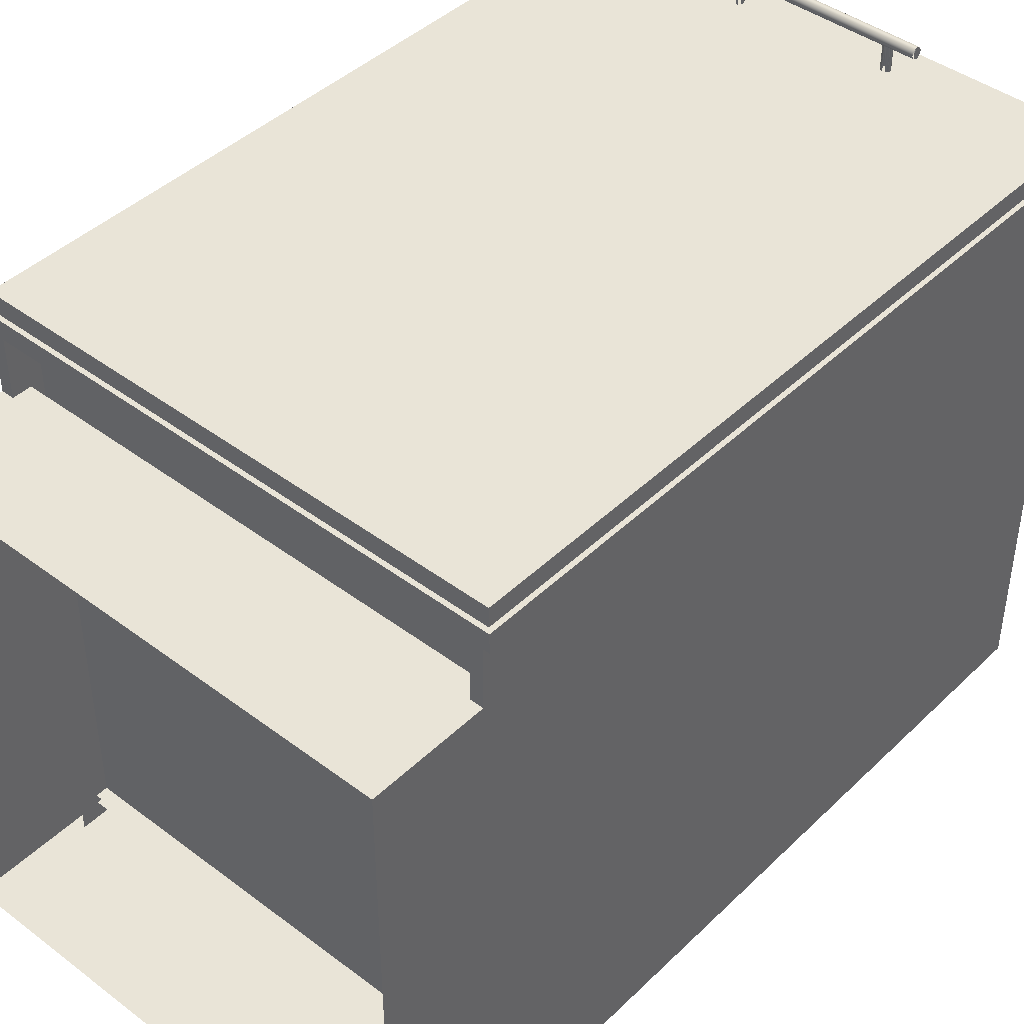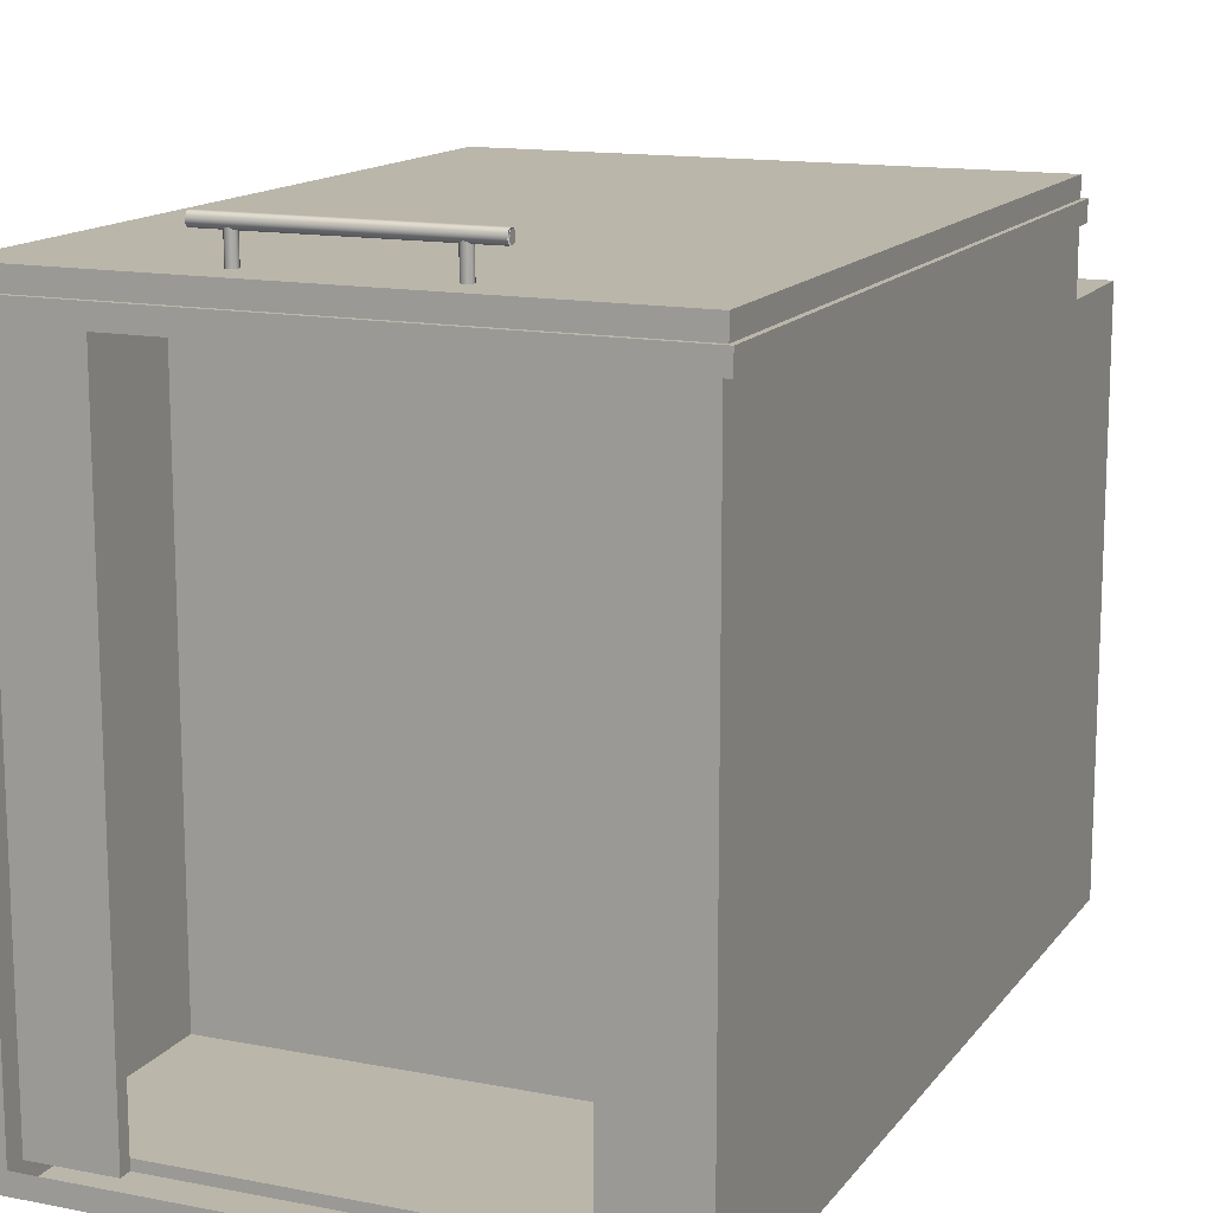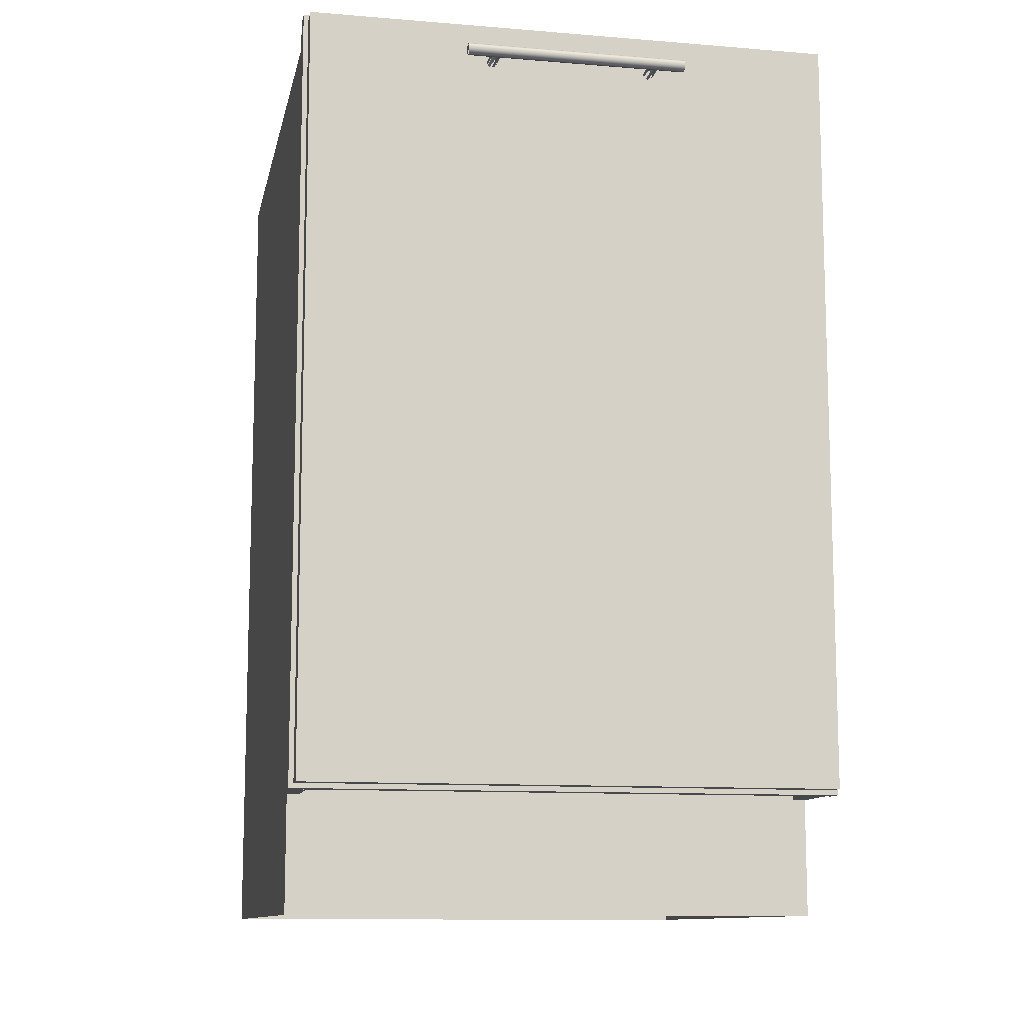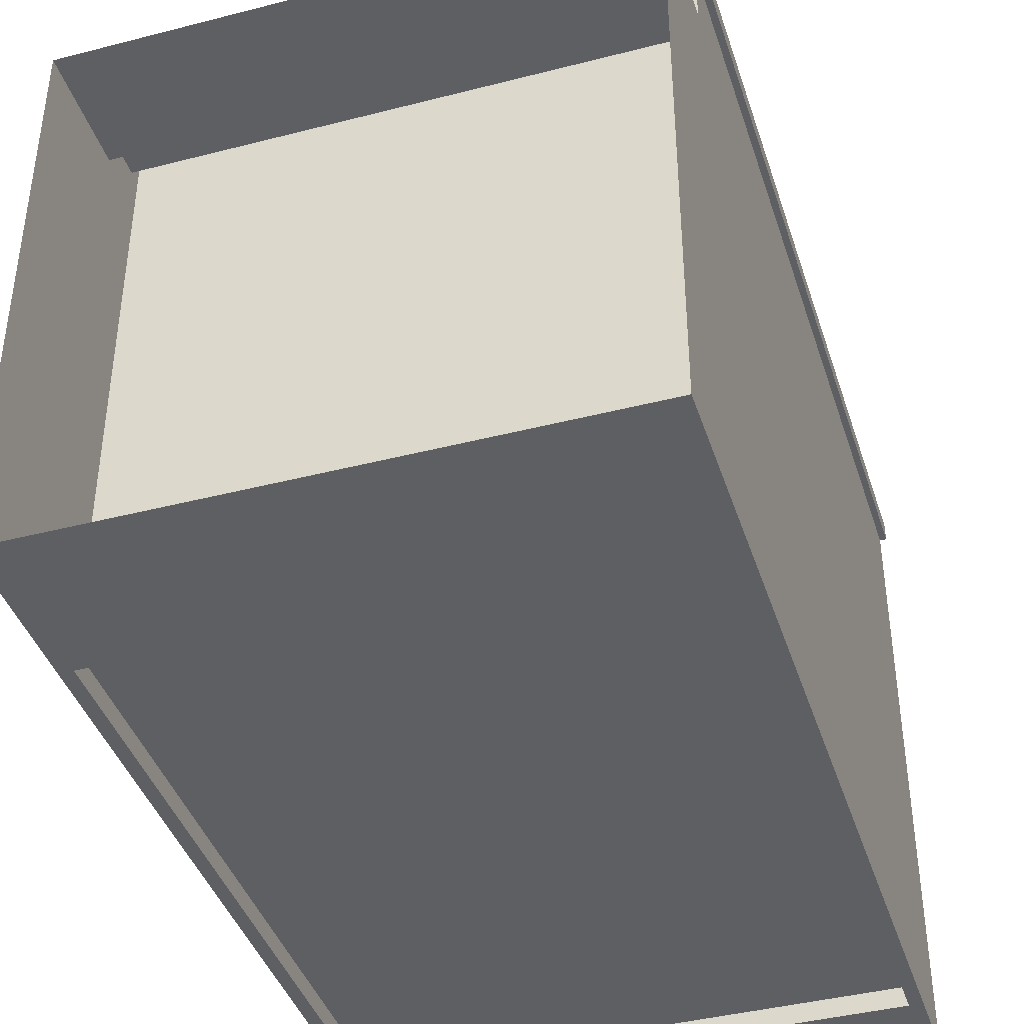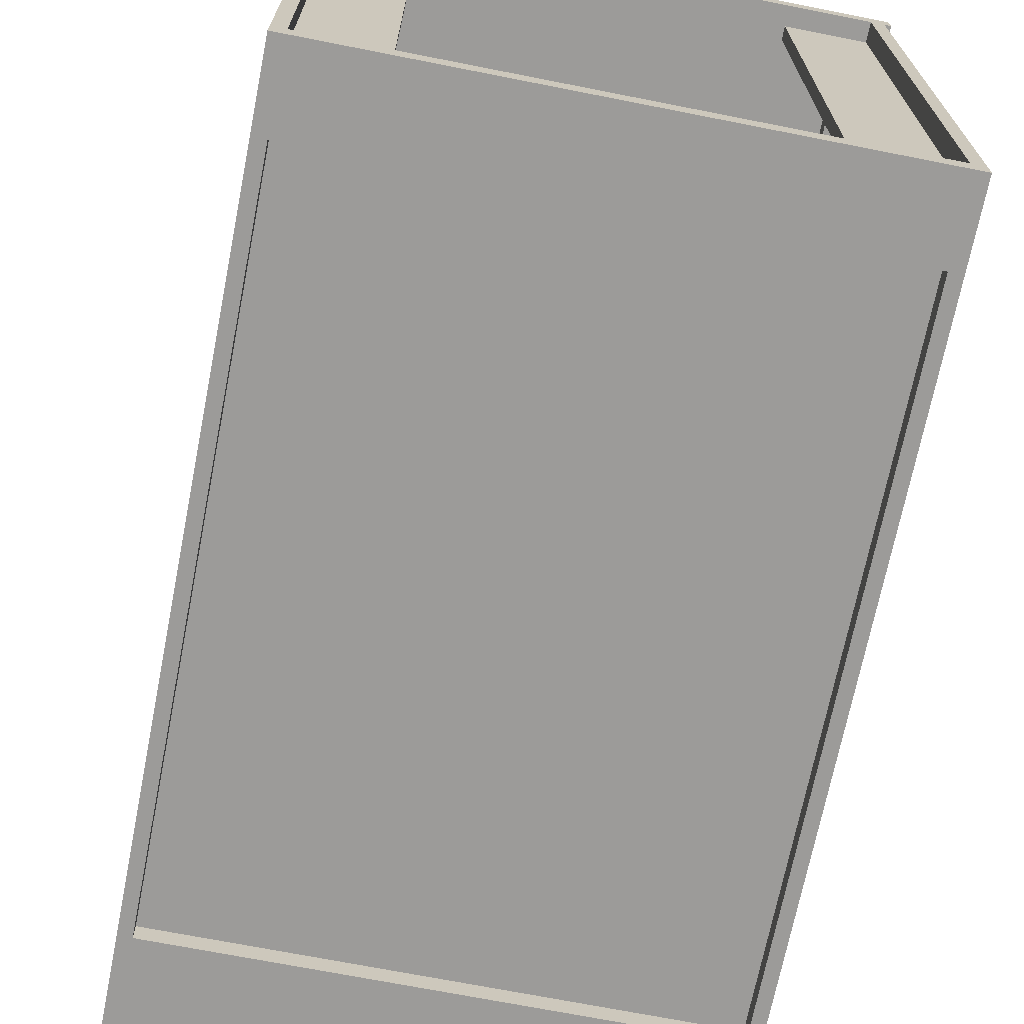
<metadata>
{"format":"obj","ext":"obj","renderer":"f3d","projection":"perspective","resolution":1024,"background":"white","views":[{"elev":43.2,"azim":41.6,"up":"+Z"},{"elev":14.0,"azim":-156.7,"up":"+Z"},{"elev":-11.2,"azim":-11.4,"up":"+Y"},{"elev":-41.2,"azim":17.4,"up":"+Z"},{"elev":-69.7,"azim":168.8,"up":"+Z"}]}
</metadata>
<code>
v 0.3914 0.7397 0.5121
v -0.3876 0.6748 0.5121
v 0.3914 0.6748 0.5121
v -0.3876 0.7397 0.5121
v 0.3914 0.6748 0.4796
v -0.3876 0.7397 0.4796
v -0.3876 0.6748 0.4796
v 0.3914 0.7397 0.4796
v 0.4239 -0.1042 0.4796
v -0.4201 -0.1042 -0.4779
v -0.4201 -0.1042 0.4796
v 0.4239 -0.1042 -0.4779
v -0.4201 -0.1367 0.4796
v 0.4239 -0.1367 0.4796
v 0.4239 -0.1367 -0.4779
v -0.4201 -0.1367 -0.4779
v 0.4239 -0.5046 0.4796
v -0.4201 -0.5046 -0.4779
v -0.4201 -0.5046 0.4796
v 0.4239 -0.5046 -0.4779
v -0.1305 0.6739 0.5446
v -0.1388 0.6739 0.5446
v -0.1347 0.675 0.5446
v -0.1275 0.6709 0.5446
v -0.1347 0.675 0.5885
v -0.1305 0.6739 0.5874
v -0.1419 0.6709 0.5446
v -0.1388 0.6739 0.5874
v -0.1284 0.6717 0.5853
v -0.1264 0.6667 0.5446
v -0.1419 0.6709 0.585
v -0.141 0.6717 0.5853
v -0.1275 0.6709 0.585
v -0.143 0.6667 0.5446
v -0.143 0.6667 0.5839
v -0.1264 0.6667 0.5839
v -0.1275 0.6625 0.5446
v -0.1419 0.6625 0.5446
v -0.1275 0.6625 0.585
v -0.1305 0.6595 0.5446
v -0.1419 0.6625 0.585
v -0.1284 0.6617 0.5853
v -0.1305 0.6595 0.5874
v -0.1388 0.6595 0.5446
v -0.141 0.6617 0.5853
v -0.1347 0.6584 0.5885
v -0.1347 0.6584 0.5446
v -0.1388 0.6595 0.5874
v 0.3914 -0.4938 0.5121
v -0.3876 -0.5587 0.5121
v 0.3914 -0.5587 0.5121
v -0.3876 -0.4938 0.5121
v 0.3914 -0.5587 0.4796
v -0.3876 -0.4938 0.4796
v -0.3876 -0.5587 0.4796
v 0.3914 -0.4938 0.4796
v -0.4201 0.7397 0.4796
v -0.4417 0.7397 0.3769
v -0.4417 0.7397 0.4796
v -0.4201 0.7397 0.3769
v -0.4417 -0.5587 0.4796
v -0.4201 -0.5587 0.3769
v -0.4417 -0.5587 0.3769
v -0.4201 -0.5587 0.4796
v -0.4417 -0.5587 -0.5266
v -0.4201 -0.7535 -0.5266
v -0.4417 -0.7535 -0.5266
v -0.4201 -0.5587 -0.5266
v -0.4417 -0.7535 0.3769
v -0.4417 -0.5587 0.3769
v -0.4201 -0.5587 0.3769
v -0.4201 -0.7535 0.3769
v 0.1427 0.6739 0.5446
v 0.1344 0.6739 0.5446
v 0.1385 0.675 0.5446
v 0.1457 0.6709 0.5446
v 0.1385 0.675 0.5885
v 0.1427 0.6739 0.5874
v 0.1313 0.6709 0.5446
v 0.1344 0.6739 0.5874
v 0.1448 0.6717 0.5853
v 0.1468 0.6667 0.5446
v 0.1313 0.6709 0.585
v 0.1322 0.6717 0.5853
v 0.1457 0.6709 0.585
v 0.1302 0.6667 0.5446
v 0.1302 0.6667 0.5839
v 0.1468 0.6667 0.5839
v 0.1457 0.6625 0.5446
v 0.1313 0.6625 0.5446
v 0.1457 0.6625 0.585
v 0.1427 0.6595 0.5446
v 0.1313 0.6625 0.585
v 0.1448 0.6617 0.5853
v 0.1427 0.6595 0.5874
v 0.1344 0.6595 0.5446
v 0.1322 0.6617 0.5853
v 0.1385 0.6584 0.5885
v 0.1385 0.6584 0.5446
v 0.1344 0.6595 0.5874
v 0.4239 0.7073 0.4796
v 0.4239 0.7073 -0.4942
v 0.2941 0.7073 0.4796
v 0.2941 0.7073 -0.4942
v 0.2941 0.6856 -0.4942
v 0.2941 0.6856 0.4796
v 0.4239 0.6856 -0.4942
v 0.4239 0.6856 0.4796
v 0.4564 -0.5587 0.4796
v 0.3914 -0.5587 0.5121
v 0.3914 -0.5587 0.4796
v 0.4564 -0.5587 0.5121
v 0.3914 0.7397 0.4796
v 0.4564 0.7397 0.5121
v 0.3914 0.7397 0.5121
v 0.4564 0.7397 0.4796
v -0.4201 -0.4992 -0.4942
v 0.4239 -0.4992 -0.5266
v -0.4201 -0.4992 -0.5266
v 0.4239 -0.4992 -0.4942
v 0.4239 -0.7535 -0.5266
v -0.4201 -0.7535 -0.5266
v 0.1892 0.674 0.5982
v 0.1892 0.6751 0.594
v 0.1882 0.6768 0.594
v 0.1892 0.674 0.5898
v 0.1882 0.6754 0.589
v 0.1882 0.6754 0.599
v 0.1892 0.6709 0.6013
v -0.1844 0.6754 0.589
v -0.1844 0.6768 0.594
v 0.1892 0.6709 0.5867
v 0.1882 0.6717 0.5853
v 0.1882 0.6717 0.6027
v -0.1844 0.6754 0.599
v 0.1892 0.6667 0.6024
v -0.1854 0.674 0.5898
v -0.1844 0.6717 0.5853
v -0.1844 0.6717 0.6027
v 0.1882 0.6667 0.6041
v -0.1854 0.6751 0.594
v 0.1892 0.6667 0.5856
v -0.1854 0.6709 0.5867
v 0.1882 0.6667 0.5839
v -0.1844 0.6667 0.6041
v -0.1854 0.674 0.5982
v 0.1892 0.6625 0.6013
v 0.1882 0.6617 0.6027
v -0.1854 0.6709 0.6013
v -0.1844 0.6667 0.5839
v -0.1854 0.6667 0.6024
v 0.1892 0.6625 0.5867
v 0.1882 0.6617 0.5853
v -0.1844 0.6617 0.5853
v -0.1854 0.6667 0.5856
v -0.1854 0.6625 0.6013
v -0.1844 0.6617 0.6027
v 0.1892 0.6594 0.5982
v -0.1854 0.6625 0.5867
v 0.1882 0.658 0.599
v 0.1892 0.6594 0.5898
v 0.1882 0.658 0.589
v -0.1844 0.658 0.589
v -0.1854 0.6594 0.5898
v -0.1844 0.658 0.599
v 0.1892 0.6583 0.594
v -0.1854 0.6594 0.5982
v -0.1844 0.6566 0.594
v 0.1882 0.6566 0.594
v -0.1854 0.6583 0.594
v -0.2902 0.7073 0.4796
v -0.4201 0.7073 -0.4942
v -0.4201 0.7073 0.4796
v -0.2902 0.7073 -0.4942
v -0.2902 0.6856 -0.4942
v -0.2902 0.6856 0.4796
v -0.4201 0.6856 -0.4942
v -0.4201 0.6856 0.4796
v 0.4455 -0.5587 -0.5266
v 0.4239 -0.5587 -0.5266
v 0.4455 0.7397 -0.5266
v 0.4239 0.7397 -0.5266
v 0.4455 -0.5587 0.3769
v 0.4239 0.7397 0.3769
v 0.4455 0.7397 0.3769
v 0.4239 -0.5587 0.3769
v 0.4455 0.7397 0.4796
v 0.4455 0.7397 0.3769
v 0.4239 0.7397 0.4796
v 0.4455 -0.5587 0.4796
v 0.4239 0.7397 0.3769
v 0.4455 -0.5587 0.3769
v 0.4239 -0.5587 0.3769
v 0.4239 -0.5587 0.4796
v -0.03055 -0.4992 -0.4942
v -0.4201 -0.4992 -0.4942
v -0.03055 -0.3804 -0.4942
v -0.4201 -0.3804 -0.4942
v 0.4239 -0.5262 0.3769
v -0.4201 -0.7535 0.3769
v 0.4239 -0.7535 0.3769
v -0.4201 -0.5262 0.3769
v 0.4482 -0.5506 0.5121
v 0.4482 0.7316 0.5446
v 0.4482 -0.5506 0.5446
v 0.4482 0.7316 0.5121
v -0.4444 -0.5506 0.5446
v -0.4444 0.7316 0.5121
v -0.4444 0.7316 0.5446
v -0.4444 -0.5506 0.5121
v -0.4201 0.6856 -0.4942
v 0.4239 -0.5262 -0.4942
v -0.4201 -0.5262 -0.4942
v 0.4239 0.6856 -0.4942
v 0.4239 0.6856 -0.4779
v -0.4201 0.6856 -0.4779
v -0.4201 -0.5262 -0.4779
v 0.4239 -0.5262 -0.4779
v -0.4201 0.7397 -0.5266
v 0.4239 0.6099 -0.5266
v -0.4201 0.6099 -0.5266
v 0.4239 0.7397 -0.5266
v -0.4201 0.6099 -0.4942
v 0.4239 0.7397 -0.4942
v 0.4239 0.6099 -0.4942
v -0.4201 0.7397 -0.4942
v -0.4201 0.6856 -0.4942
v 0.4239 0.6856 -0.4942
v 0.4455 -0.7535 -0.5266
v 0.4239 -0.7535 -0.5266
v 0.4455 -0.5587 -0.5266
v 0.4239 -0.5587 -0.5266
v 0.4455 -0.7535 0.3769
v 0.4455 -0.5587 0.3769
v 0.4239 -0.5587 0.3769
v 0.4239 -0.7535 0.3769
v -0.3876 -0.5587 0.4796
v -0.4525 -0.5587 0.5121
v -0.4525 -0.5587 0.4796
v -0.3876 -0.5587 0.5121
v -0.4525 0.7397 0.4796
v -0.3876 0.7397 0.5121
v -0.4525 0.7397 0.5121
v -0.3876 0.7397 0.4796
v -0.4417 0.7397 -0.5266
v -0.4201 -0.5587 -0.5266
v -0.4417 -0.5587 -0.5266
v -0.4201 0.7397 -0.5266
v -0.4417 -0.5587 0.3769
v -0.4201 0.7397 0.3769
v -0.4417 0.7397 0.3769
v -0.4201 -0.5587 0.3769
v 0.4239 0.3286 0.4796
v -0.4201 0.3286 -0.4779
v -0.4201 0.3286 0.4796
v 0.4239 0.3286 -0.4779
v -0.4201 0.2961 0.4796
v 0.4239 0.2961 0.4796
v 0.4239 0.2961 -0.4779
v -0.4201 0.2961 -0.4779
f 1 2 3
f 2 1 4
f 1 6 4
f 6 1 8
f 3 2 1
f 4 1 2
f 4 6 1
f 8 1 6
f 7 5 6
f 8 6 5
f 6 5 7
f 5 6 8
f 17 18 19
f 18 17 20
f 19 18 17
f 20 17 18
f 23 25 22
f 21 26 23
f 21 24 26
f 28 22 25
f 25 23 26
f 29 26 24
f 27 22 31
f 33 29 24
f 24 30 33
f 32 31 22
f 31 35 27
f 36 33 30
f 34 35 38
f 39 36 37
f 41 38 35
f 43 40 46
f 44 38 48
f 45 48 38
f 47 46 40
f 48 46 44
f 22 25 23
f 23 26 21
f 26 24 21
f 25 22 28
f 26 23 25
f 24 26 29
f 31 22 27
f 22 32 28
f 33 30 24
f 22 31 32
f 27 35 31
f 30 33 36
f 35 27 34
f 36 37 30
f 38 35 34
f 37 36 39
f 46 40 43
f 48 38 44
f 38 48 45
f 40 46 47
f 44 46 48
f 49 50 51
f 50 49 52
f 50 53 51
f 53 50 55
f 52 49 50
f 51 53 50
f 55 50 53
f 55 53 54
f 56 54 53
f 54 53 55
f 53 54 56
f 57 58 59
f 58 57 60
f 57 62 60
f 62 57 64
f 62 61 63
f 59 58 57
f 60 57 58
f 59 61 58
f 60 62 57
f 63 58 61
f 64 57 62
f 63 61 62
f 64 62 61
f 58 61 59
f 61 58 63
f 65 66 67
f 66 65 68
f 67 66 65
f 68 65 66
f 67 65 69
f 70 69 65
f 70 71 69
f 72 69 71
f 69 65 67
f 65 69 70
f 71 69 72
f 74 77 75
f 75 78 73
f 78 76 73
f 77 74 80
f 78 75 77
f 76 78 81
f 83 74 79
f 74 84 80
f 74 83 84
f 79 87 83
f 87 79 86
f 88 89 82
f 89 88 91
f 87 90 93
f 89 95 92
f 95 89 94
f 98 92 95
f 98 96 99
f 96 98 100
f 75 77 74
f 73 78 75
f 73 76 78
f 80 74 77
f 77 75 78
f 81 78 76
f 79 74 83
f 80 84 74
f 76 82 85
f 83 87 79
f 88 85 82
f 86 79 87
f 82 89 88
f 86 87 90
f 93 90 87
f 92 95 89
f 94 89 95
f 95 92 98
f 99 96 98
f 101 102 103
f 104 103 102
f 104 105 103
f 106 103 105
f 105 107 106
f 108 106 107
f 103 102 101
f 102 103 104
f 106 107 105
f 109 110 111
f 110 109 112
f 113 109 111
f 109 113 116
f 114 113 115
f 113 114 116
f 111 110 109
f 112 109 110
f 111 113 110
f 111 109 113
f 112 114 109
f 112 110 114
f 115 110 113
f 116 113 109
f 116 109 114
f 115 114 110
f 115 113 114
f 116 114 113
f 110 113 111
f 109 114 112
f 114 110 112
f 113 110 115
f 114 109 116
f 110 114 115
f 117 118 119
f 118 117 120
f 121 119 118
f 119 121 122
f 119 118 117
f 120 117 118
f 118 119 121
f 122 121 119
f 130 125 127
f 131 128 125
f 125 130 131
f 133 130 127
f 128 131 135
f 130 133 138
f 128 139 134
f 135 131 141
f 139 128 135
f 145 134 139
f 134 145 140
f 145 148 140
f 148 145 157
f 157 160 148
f 160 157 165
f 168 160 165
f 169 163 162
f 160 168 169
f 163 169 168
f 125 123 128
f 127 125 130
f 125 128 131
f 126 132 129
f 131 130 125
f 127 130 133
f 129 134 128
f 135 131 128
f 129 132 136
f 138 133 130
f 134 139 128
f 135 128 139
f 139 134 145
f 140 145 134
f 136 142 147
f 137 149 143
f 141 146 137
f 140 148 145
f 139 149 146
f 149 151 143
f 157 145 148
f 143 151 155
f 148 160 157
f 152 161 158
f 158 160 148
f 155 156 159
f 157 165 156
f 165 157 160
f 159 167 164
f 165 160 168
f 162 163 169
f 169 168 160
f 168 169 163
f 123 126 124
f 129 132 126
f 136 142 132
f 147 142 136
f 143 149 137
f 147 152 142
f 158 152 147
f 155 156 151
f 159 167 156
f 171 172 173
f 172 171 174
f 173 172 171
f 174 171 172
f 174 175 171
f 176 171 175
f 179 180 181
f 182 181 180
f 182 184 181
f 182 180 184
f 185 181 184
f 186 184 180
f 180 181 182
f 183 181 179
f 184 180 182
f 181 183 185
f 180 184 186
f 179 181 183
f 185 183 181
f 187 188 189
f 191 189 188
f 191 193 189
f 192 190 193
f 194 189 193
f 194 193 190
f 189 188 187
f 188 190 187
f 188 189 191
f 190 188 192
f 189 193 191
f 193 190 192
f 193 189 194
f 190 193 194
f 187 190 188
f 192 188 190
f 195 196 197
f 198 197 196
f 197 196 198
f 199 200 201
f 200 199 202
f 201 200 199
f 202 199 200
f 203 204 205
f 204 203 206
f 205 204 203
f 206 203 204
f 204 207 205
f 205 207 204
f 207 203 205
f 205 203 207
f 203 208 206
f 206 208 203
f 208 204 206
f 206 204 208
f 207 204 209
f 209 204 207
f 203 207 210
f 210 207 203
f 208 203 210
f 210 203 208
f 204 208 209
f 209 208 204
f 208 207 209
f 209 207 208
f 207 208 210
f 210 208 207
f 211 212 213
f 212 211 214
f 215 211 216
f 217 215 216
f 215 217 218
f 213 212 211
f 214 211 212
f 214 215 211
f 216 211 215
f 216 215 217
f 218 217 215
f 219 220 221
f 220 219 222
f 220 223 221
f 219 224 222
f 223 220 225
f 224 219 226
f 221 220 219
f 222 219 220
f 221 223 220
f 222 224 219
f 225 220 223
f 226 219 224
f 229 230 231
f 232 231 230
f 231 230 229
f 230 231 232
f 233 231 229
f 231 233 234
f 233 235 234
f 235 233 236
f 229 231 233
f 234 233 231
f 234 235 233
f 236 233 235
f 237 238 239
f 238 237 240
f 241 237 239
f 237 241 244
f 242 241 243
f 241 242 244
f 239 238 237
f 240 237 238
f 239 241 238
f 239 237 241
f 240 242 237
f 240 238 242
f 243 238 241
f 244 241 237
f 244 237 242
f 243 242 238
f 243 241 242
f 244 242 241
f 238 241 239
f 237 242 240
f 242 238 240
f 241 238 243
f 242 237 244
f 238 242 243
f 245 246 247
f 246 245 248
f 245 250 248
f 250 246 248
f 250 245 251
f 246 250 252
f 247 246 245
f 248 245 246
f 247 245 249
f 248 250 245
f 248 246 250
f 251 249 245
f 251 245 250
f 252 250 246
f 249 245 247
f 245 249 251
f 253 254 255
f 254 253 256
f 255 254 253
f 256 253 254

</code>
